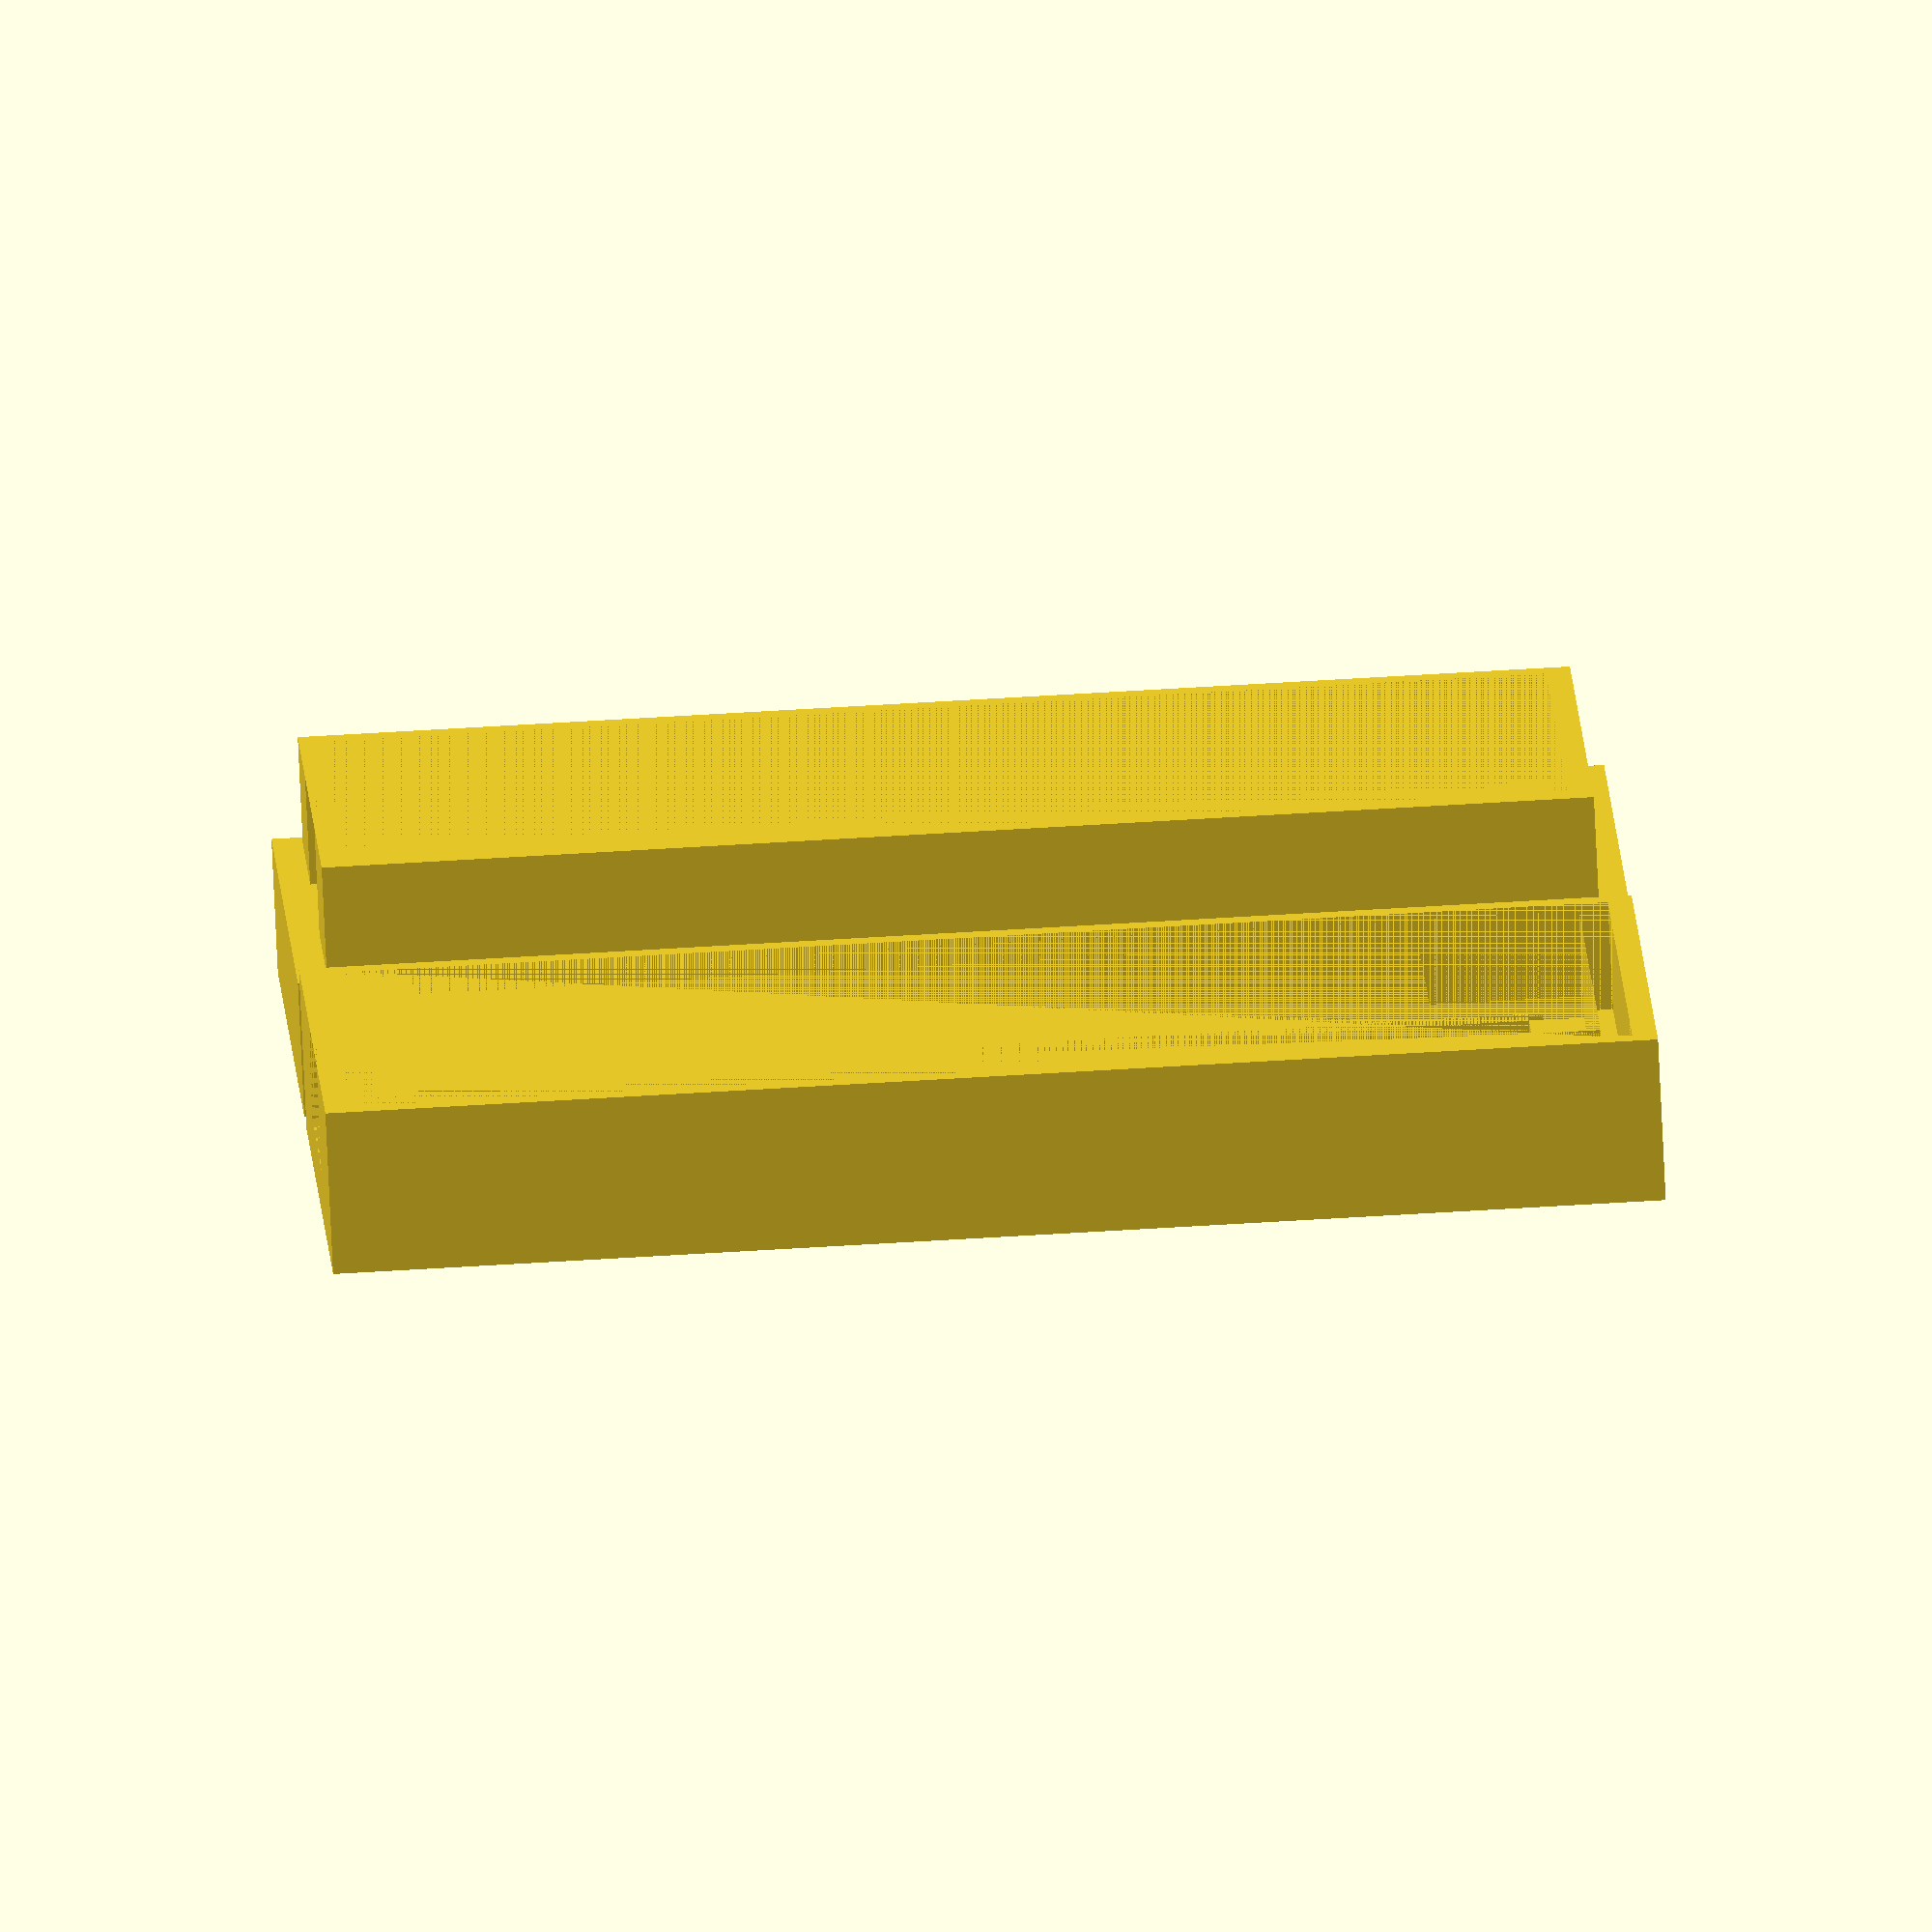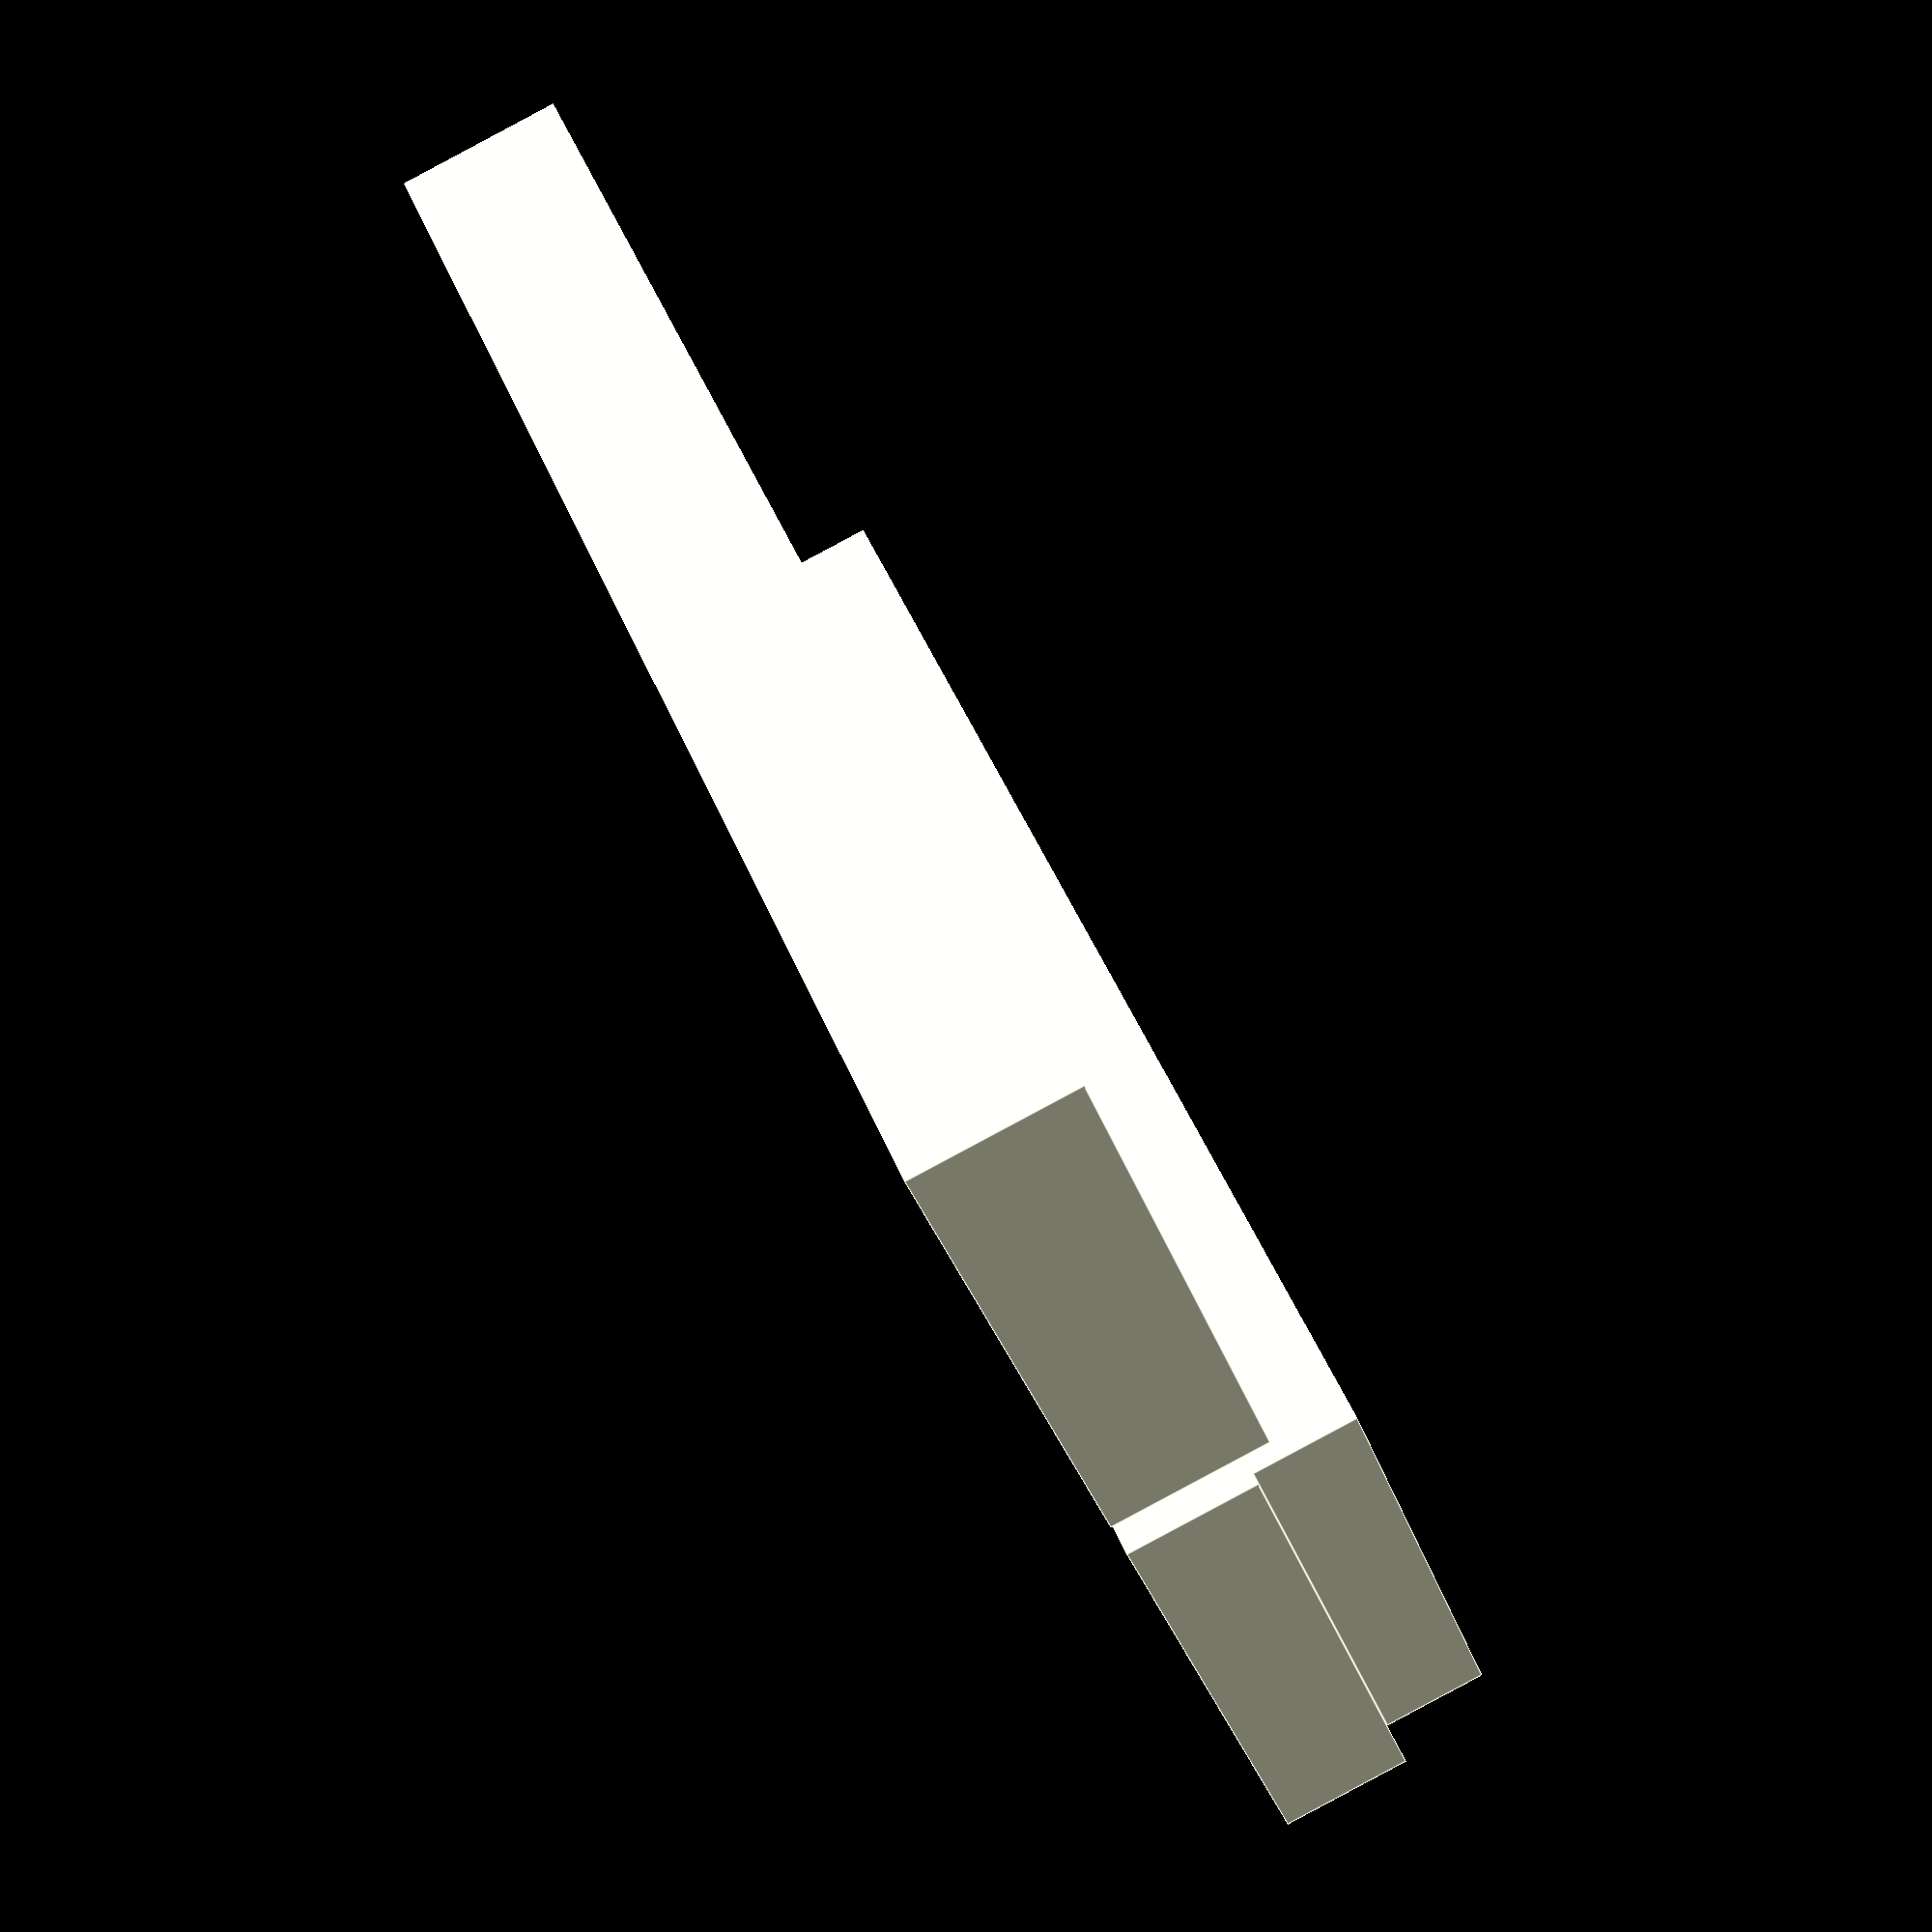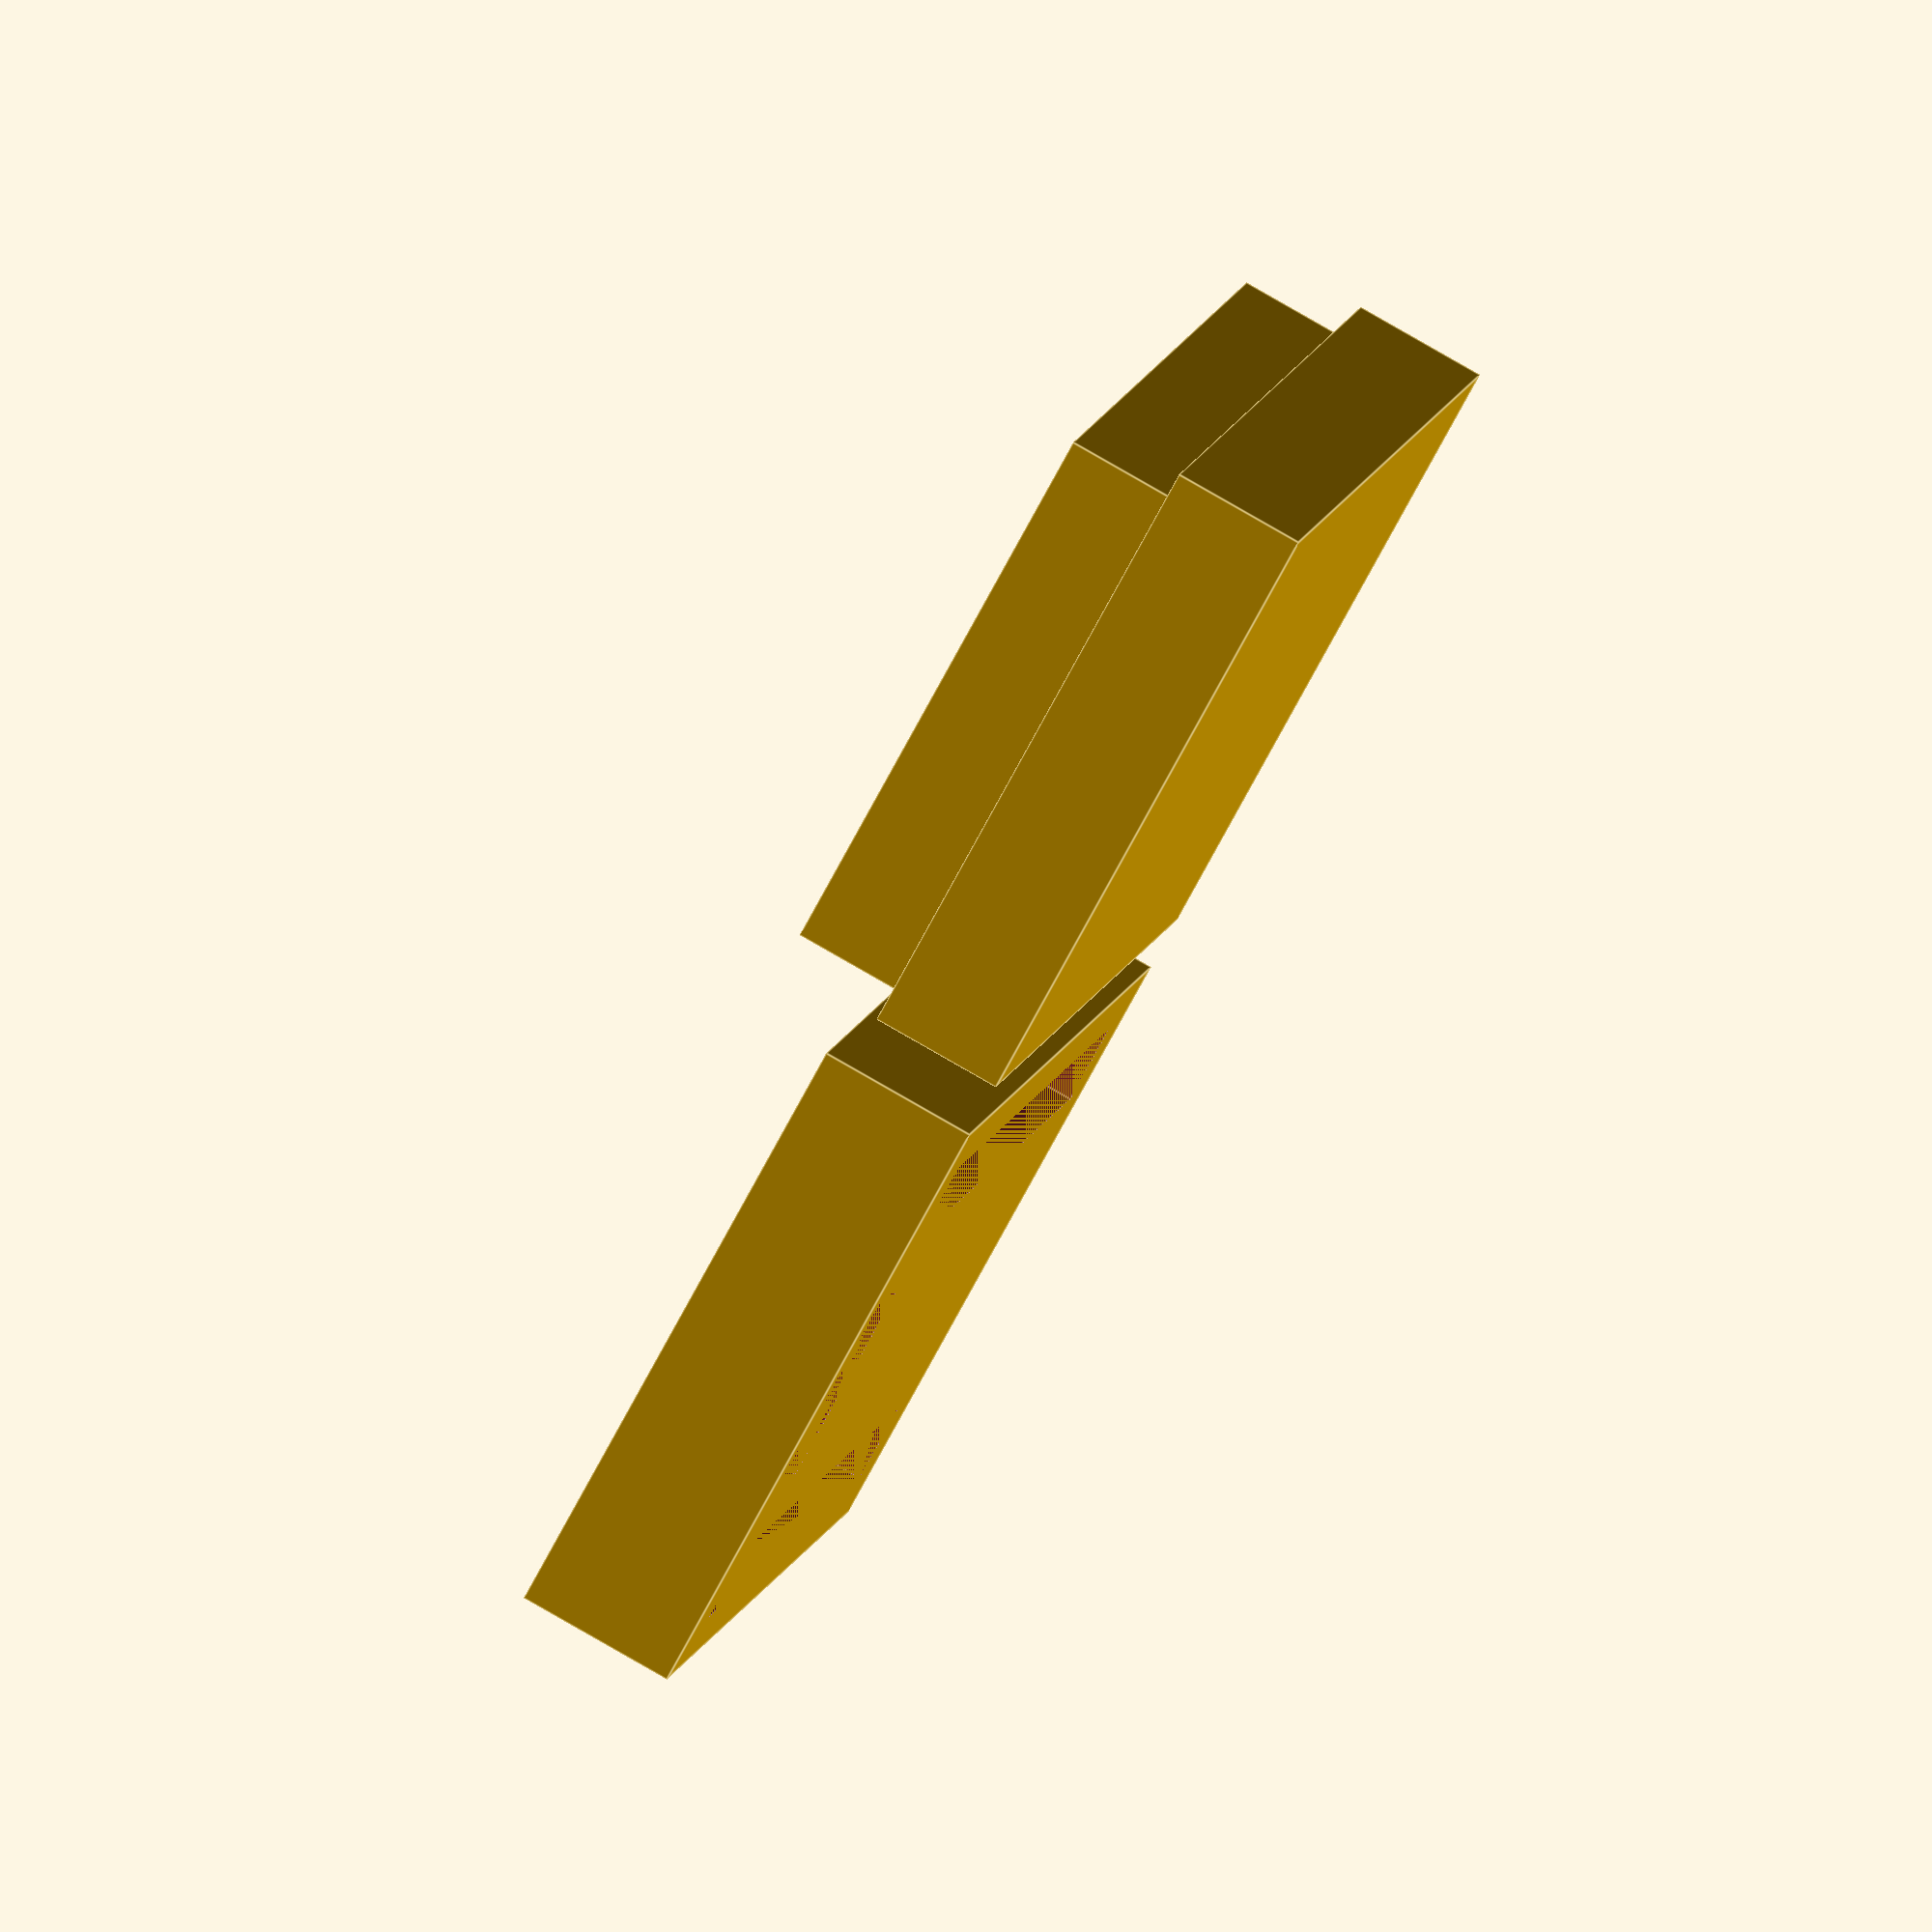
<openscad>
arduino_w=19;//18;
arduino_l=44.5;//43;
arduino_lower_h=3;
arduino_upper_h=4;

h_sum = arduino_lower_h+arduino_upper_h;


usb_w=8;

side_w=3;
v_side_offset=2;

v_w=8;
v_h=6;


arduino_thickness=2;

tol=0.1;

arduino_outer_w=arduino_w +2*arduino_thickness;
arduino_outer_l=arduino_l +2*arduino_thickness;
arduino_outer_h=h_sum     +2*arduino_thickness;

arduino_case_bottom();

 translate([0,arduino_w+arduino_thickness*3,arduino_upper_h-arduino_lower_h])
rotate([180,0,0])
arduino_case_top();



module arduino_case_top(){
    difference(){
        translate([0,0,arduino_upper_h/2])
        difference(){
            translate([0,0,arduino_thickness/2])
            cube([arduino_l+2*arduino_thickness,arduino_w+2*arduino_thickness,arduino_upper_h+arduino_thickness],center=true);
            cube([arduino_l,arduino_w,arduino_upper_h],center=true);
        }
        connector(-tol);
        usb();
        side(1);
        side(-1);

        translate([-arduino_l/2+v_h/2,0,(arduino_upper_h+arduino_thickness)/2])
        cube([v_h,v_w,arduino_upper_h+arduino_thickness],center=true);
    }
}

module side(converter=1){
    translate([0,converter/2*(arduino_w-side_w),(arduino_upper_h+arduino_thickness)/2])
    cube([arduino_l-2*v_side_offset,side_w,arduino_upper_h+arduino_thickness],center=true);
}

module arduino_case_bottom(){
    difference(){
        union(){
            translate([0,0,-arduino_lower_h/2])
            difference(){
                translate([0,0,-arduino_thickness/2])
                cube([arduino_l+2*arduino_thickness,arduino_w+2*arduino_thickness,arduino_lower_h+arduino_thickness],center=true);
                cube([arduino_l,arduino_w,arduino_lower_h],center=true);
            }
            connector(tol);
        }
        usb();
    }
}


module usb(){
    translate([(arduino_l+arduino_thickness)/2,0,arduino_upper_h/2])
    cube([arduino_thickness,usb_w,arduino_upper_h],center=true);
}

module connector(tol){
    translate([0,0,arduino_upper_h/2])
    difference(){
        cube([arduino_l+arduino_thickness-tol*2,arduino_w+arduino_thickness-tol*2,arduino_upper_h],center=true);
        cube([arduino_l,arduino_w,arduino_upper_h],center=true);
    }
}
</openscad>
<views>
elev=256.7 azim=357.6 roll=177.3 proj=o view=wireframe
elev=89.7 azim=217.6 roll=298.1 proj=p view=edges
elev=276.6 azim=105.9 roll=119.8 proj=o view=edges
</views>
